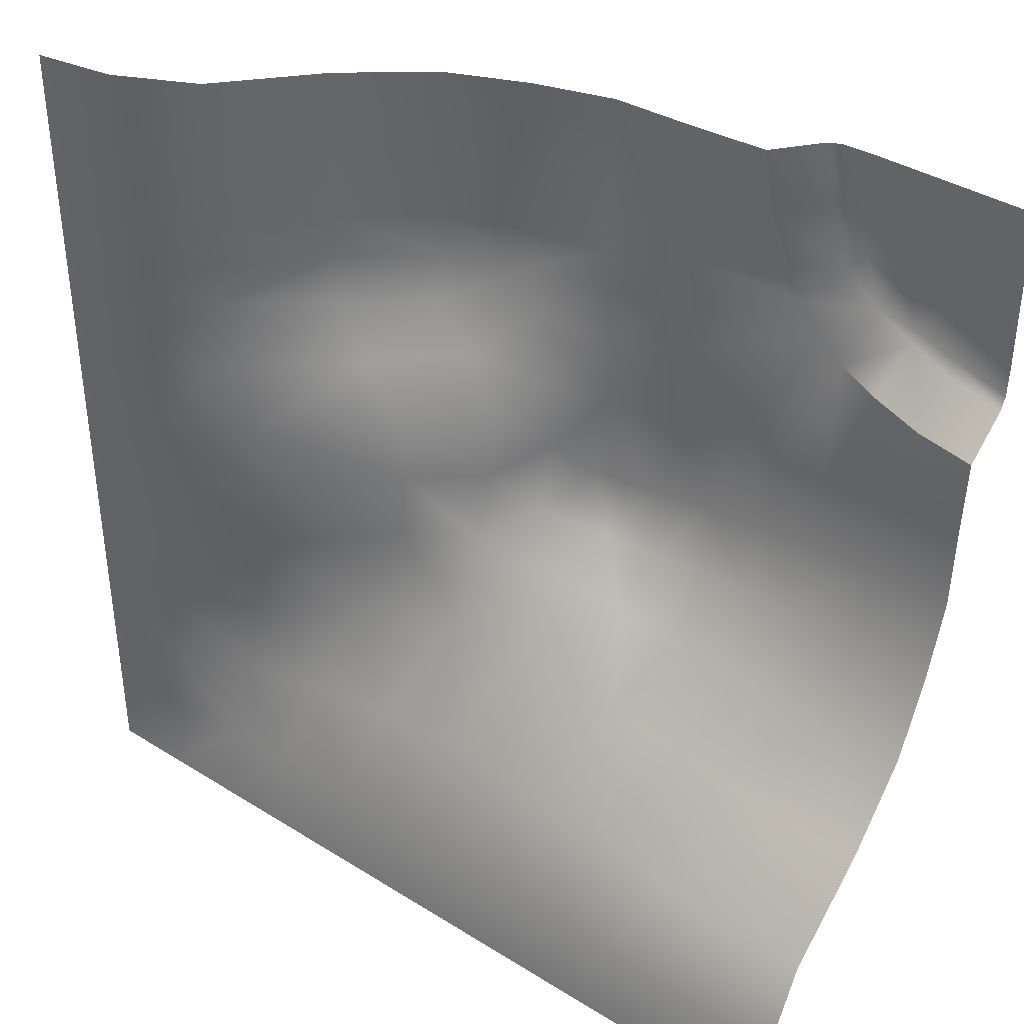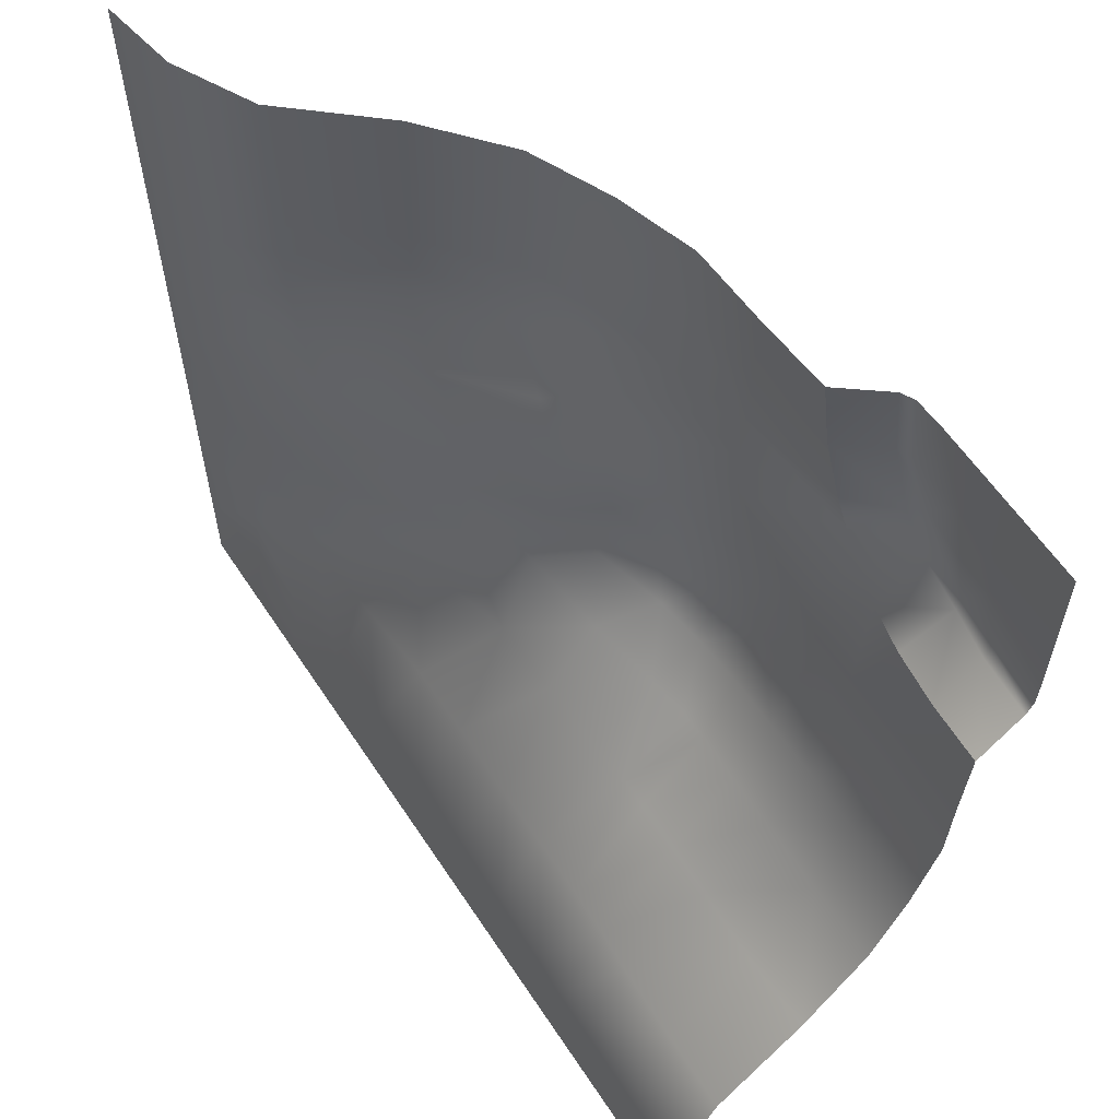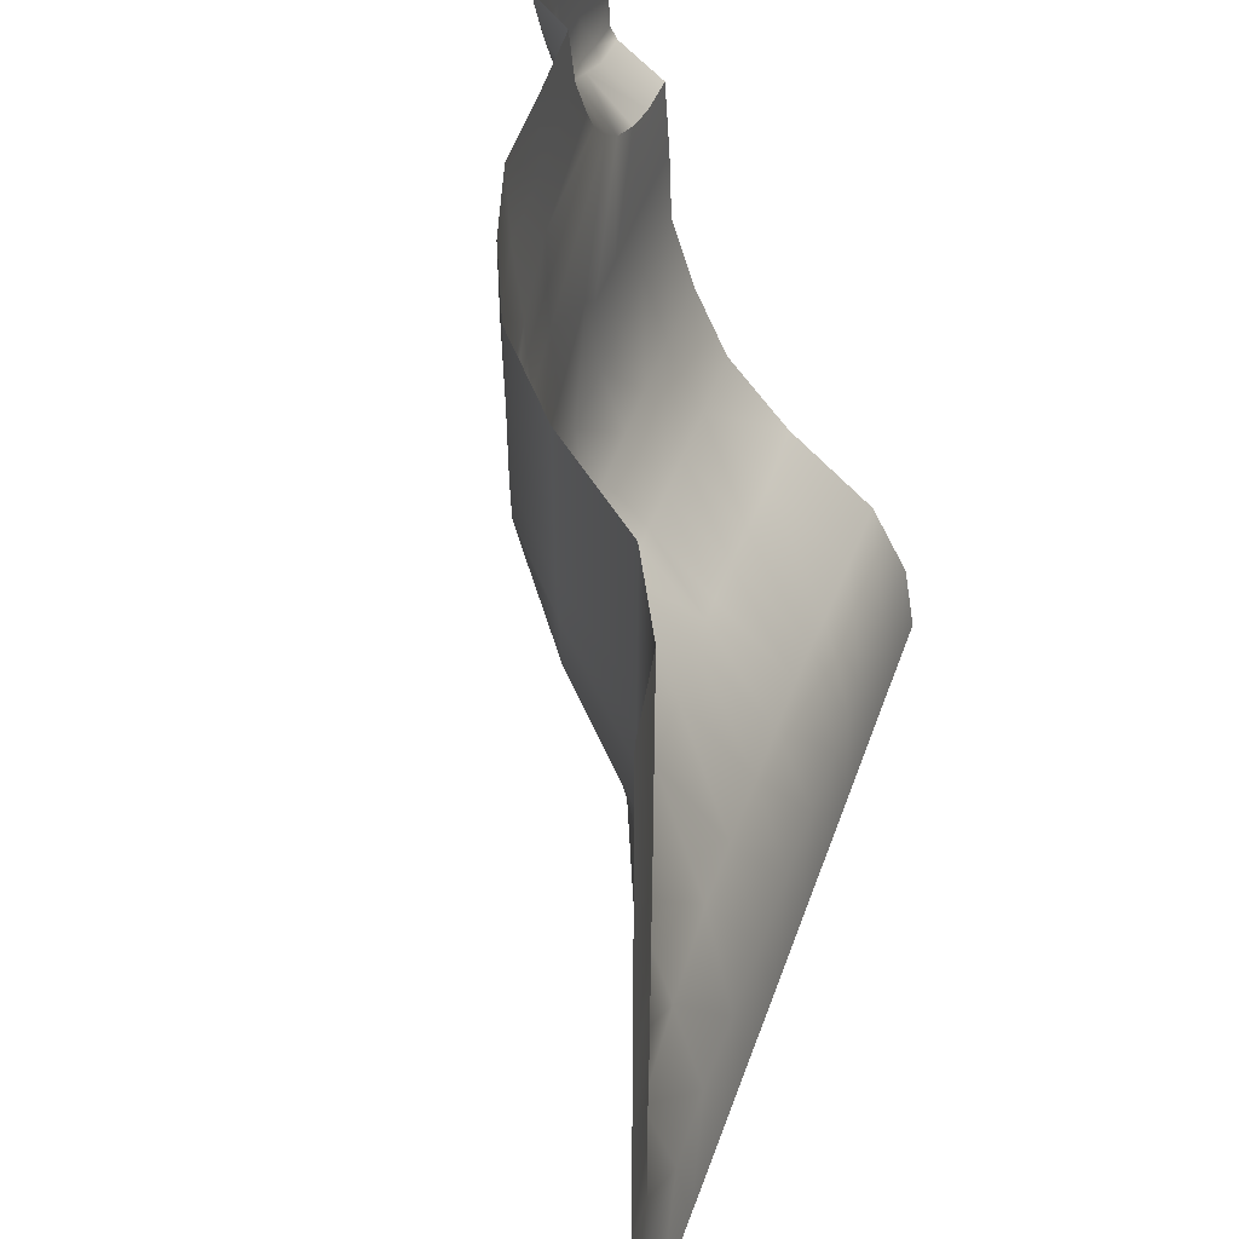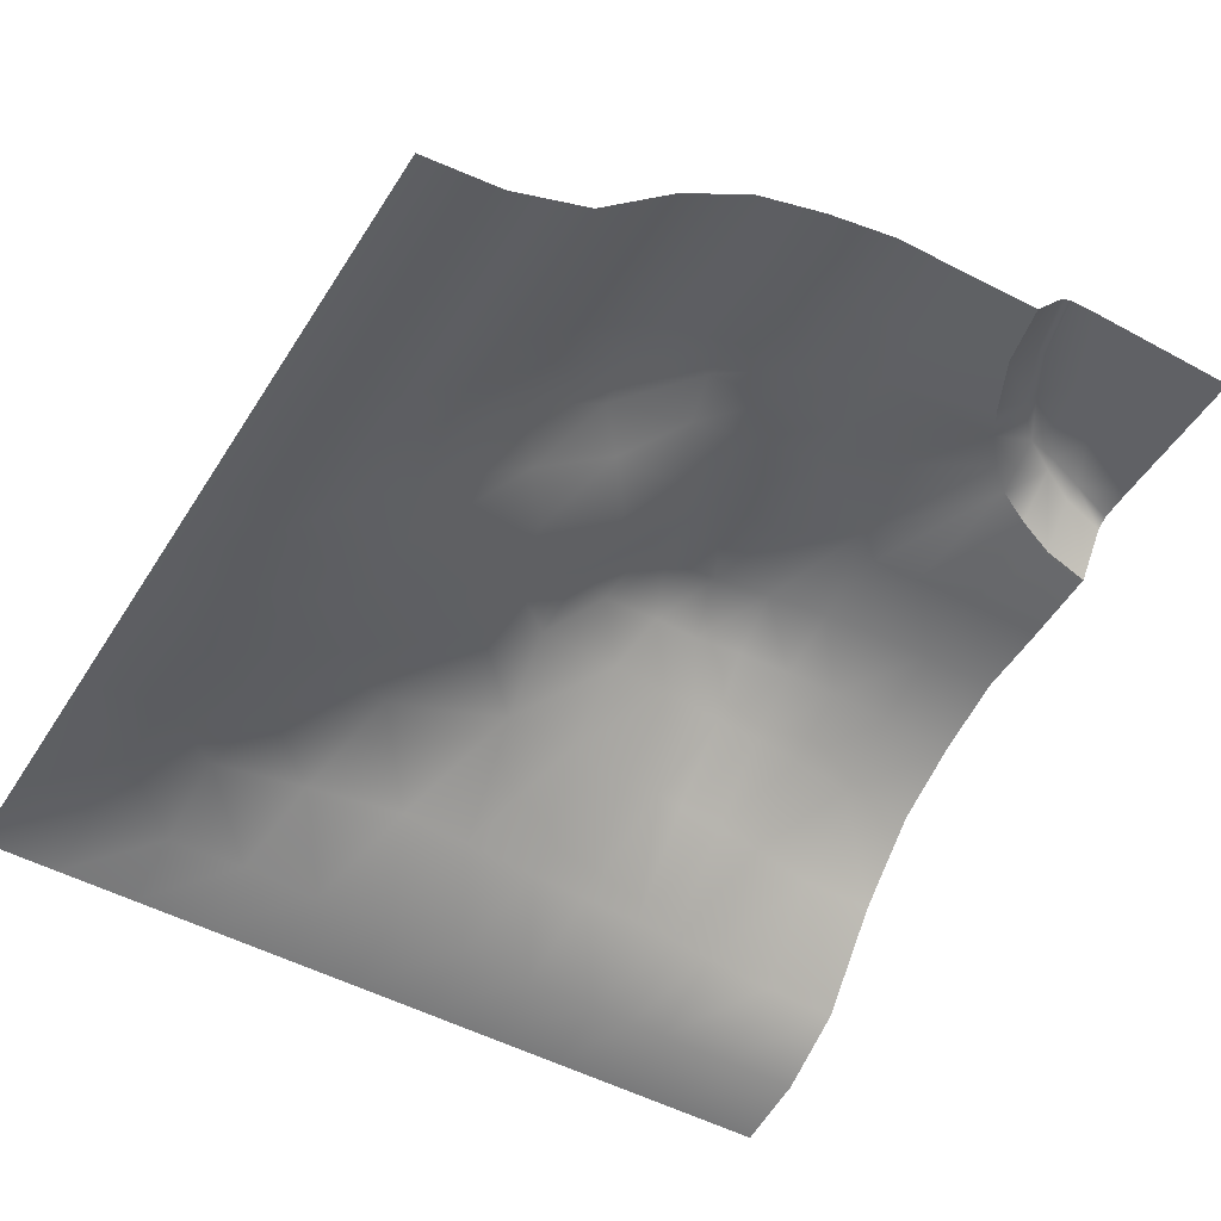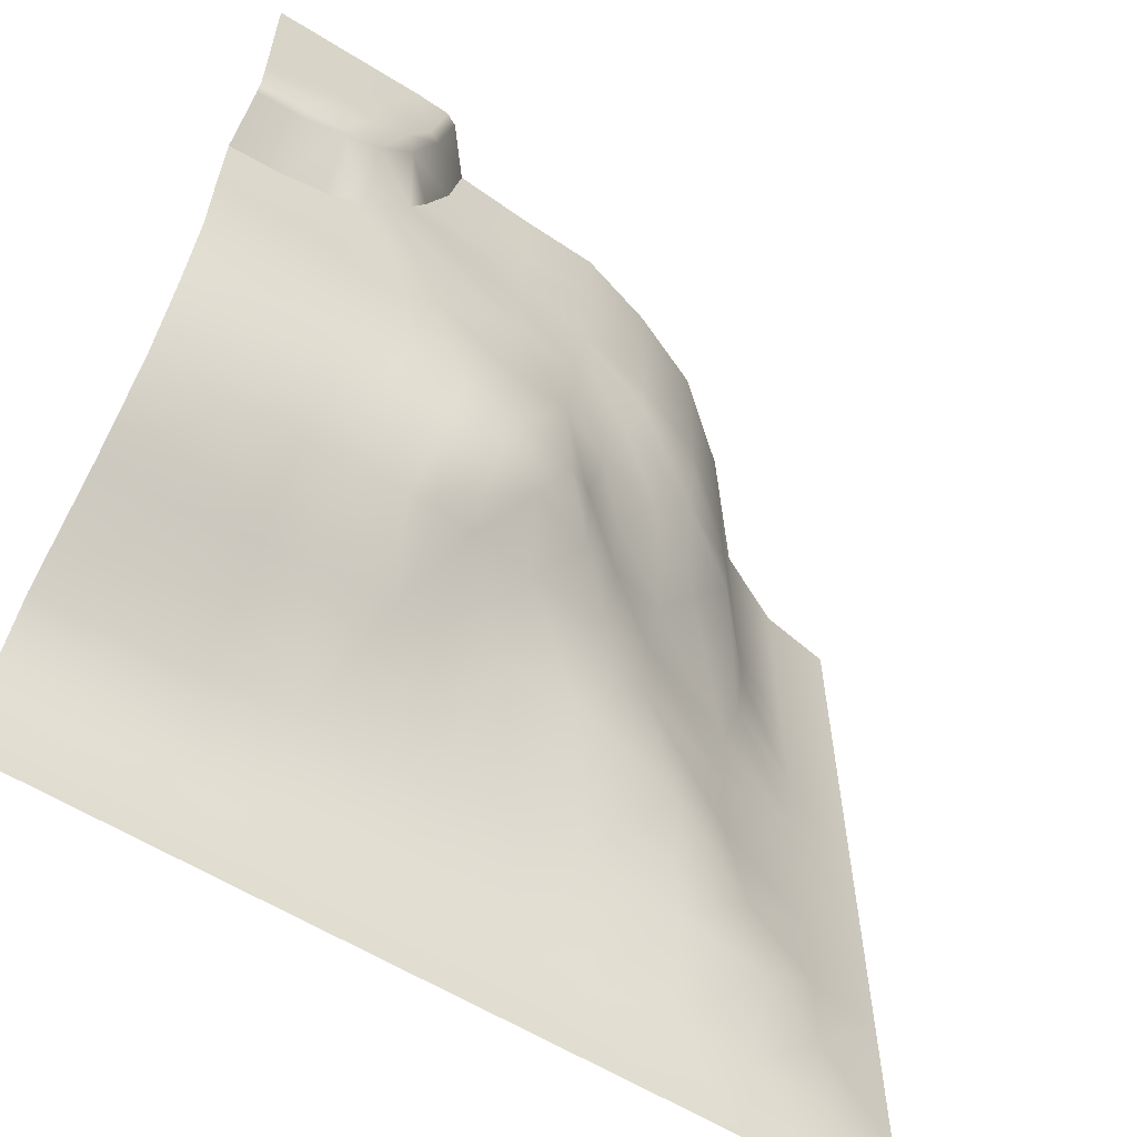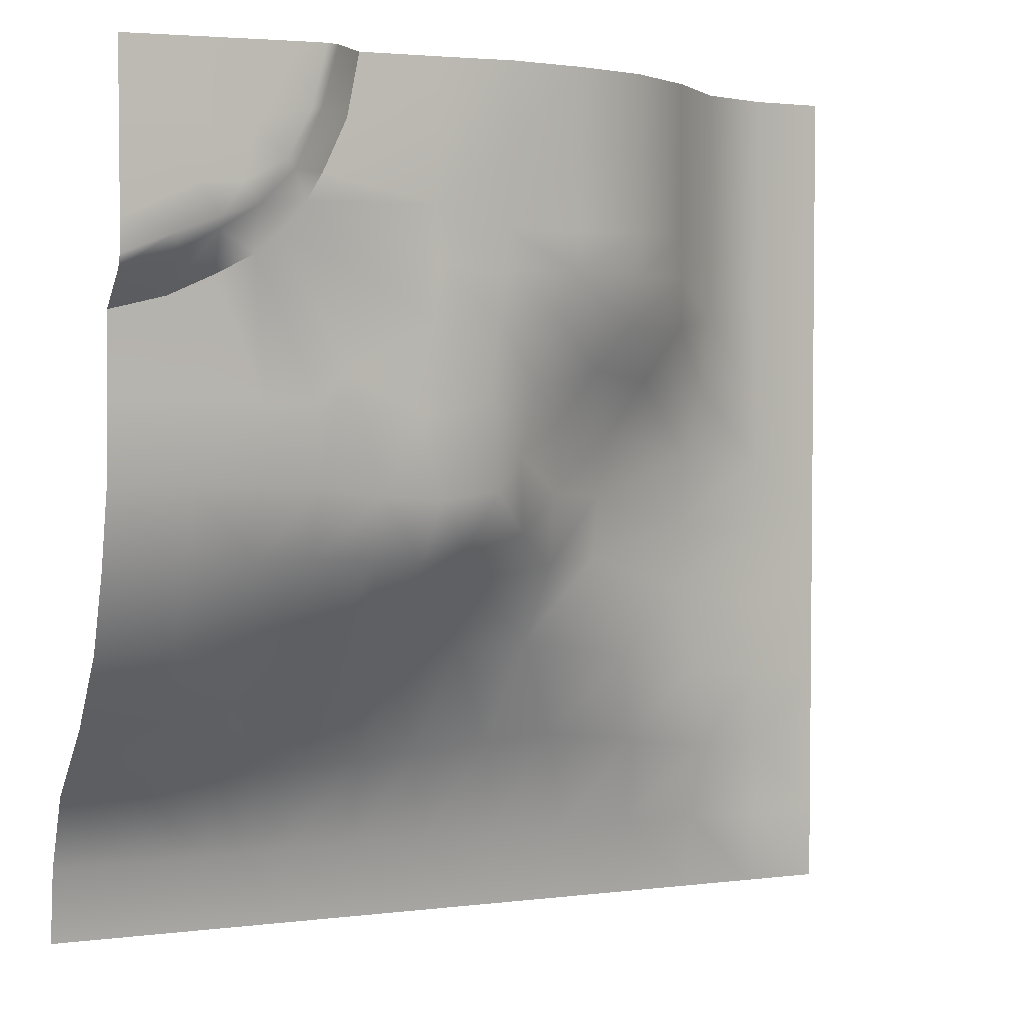
<metadata>
{"format":"obj","ext":"obj","renderer":"f3d","projection":"perspective","resolution":1024,"background":"white","views":[{"elev":38.5,"azim":38.2,"up":"+Z"},{"elev":59.5,"azim":56.8,"up":"+Z"},{"elev":50.1,"azim":-70.6,"up":"+Z"},{"elev":-49.3,"azim":-31.1,"up":"+Y"},{"elev":-59.7,"azim":147.5,"up":"+Z"},{"elev":3.7,"azim":157.5,"up":"+Z"}]}
</metadata>
<code>
g default
v -0.501 -0.187 0.4998
v 0.499 0.1879 0.4998
v -0.501 -0.187 -0.5002
v 0.499 -0.187 -0.5002
v -0.501 -0.187 -0.4093
v 0.499 -0.1717 -0.4093
v -0.501 -0.187 -0.3184
v 0.499 -0.1262 -0.3184
v -0.501 -0.187 -0.2275
v 0.499 -0.02334 -0.2275
v -0.501 -0.187 -0.1366
v 0.499 0.05158 -0.1366
v -0.501 -0.187 -0.04569
v 0.499 0.0912 -0.04569
v -0.501 -0.187 0.04522
v 0.499 0.1186 0.04522
v -0.501 -0.187 0.1361
v 0.499 0.122 0.1361
v -0.501 -0.187 0.227
v 0.499 0.1281 0.227
v -0.501 -0.187 0.318
v 0.499 0.1879 0.318
v -0.501 -0.187 0.4089
v 0.499 0.1879 0.4089
v -0.4101 -0.1717 0.4998
v -0.4101 -0.1717 0.4089
v -0.4101 -0.1717 0.318
v -0.4101 -0.1717 0.227
v -0.4101 -0.1715 0.1361
v -0.4094 -0.1712 0.04521
v -0.4089 -0.1709 -0.04566
v -0.4083 -0.1702 -0.1356
v -0.408 -0.1695 -0.2267
v -0.4097 -0.1709 -0.3194
v -0.4106 -0.1721 -0.41
v -0.4101 -0.187 -0.5002
v -0.3192 -0.1262 0.4998
v -0.3192 -0.1262 0.4089
v -0.3192 -0.1262 0.318
v -0.3182 -0.125 0.2242
v -0.3057 -0.1216 0.1375
v -0.281 -0.1196 0.0553
v -0.277 -0.1203 -0.02793
v -0.2738 -0.1248 -0.108
v -0.3009 -0.1293 -0.2116
v -0.3195 -0.1353 -0.3118
v -0.3212 -0.1714 -0.4084
v -0.3192 -0.187 -0.5002
v -0.2283 -0.02334 0.4998
v -0.2283 -0.02334 0.4089
v -0.2288 -0.024 0.3198
v -0.2318 -0.02953 0.2122
v -0.184 -0.03143 0.1487
v -0.1392 -0.03309 0.0865
v -0.1278 -0.04146 0.01362
v -0.1254 -0.04924 -0.0626
v -0.177 -0.07526 -0.1855
v -0.2122 -0.1293 -0.2963
v -0.2303 -0.1692 -0.4063
v -0.2283 -0.187 -0.5002
v -0.1374 0.05158 0.4998
v -0.1374 0.05158 0.4089
v -0.1378 0.05108 0.3194
v -0.1354 0.03867 0.2143
v -0.09162 0.03517 0.1623
v -0.04674 0.02625 0.1032
v -0.0477 0.01586 0.02263
v -0.05116 -0.004698 -0.06224
v -0.0387 -0.04929 -0.157
v -0.1001 -0.1253 -0.2818
v -0.1389 -0.1699 -0.407
v -0.1374 -0.187 -0.5002
v -0.04646 0.0912 0.4998
v -0.04646 0.09118 0.4089
v -0.04646 0.0886 0.3182
v -0.032 0.07236 0.2186
v -0.004881 0.06431 0.145
v 0.01179 0.05792 0.06724
v 0.005745 0.04678 -0.02174
v 0.05161 0.01123 -0.07685
v 0.04772 -0.04536 -0.1653
v -0.0158 -0.1235 -0.2878
v -0.04761 -0.1703 -0.4069
v -0.04646 -0.187 -0.5002
v 0.04446 0.1186 0.4998
v 0.04446 0.1155 0.4089
v 0.04445 0.1058 0.3181
v 0.05673 0.1051 0.2179
v 0.06431 0.09967 0.1301
v 0.05245 0.08981 0.02924
v 0.08357 0.07439 -0.03901
v 0.1308 0.03216 -0.09627
v 0.1274 -0.03901 -0.181
v 0.07424 -0.1231 -0.2943
v 0.04414 -0.1703 -0.4064
v 0.04446 -0.187 -0.5002
v 0.1354 0.122 0.4998
v 0.1352 0.122 0.409
v 0.1364 0.1188 0.3424
v 0.1379 0.1176 0.2178
v 0.1516 0.1162 0.1126
v 0.1258 0.1101 0.02238
v 0.1416 0.08541 -0.04819
v 0.1778 0.04106 -0.1065
v 0.1757 -0.0317 -0.1872
v 0.146 -0.122 -0.2979
v 0.1346 -0.1704 -0.4067
v 0.1354 -0.187 -0.5002
v 0.2263 0.1281 0.4998
v 0.2401 0.1275 0.4301
v 0.2668 0.1263 0.3725
v 0.3116 0.1242 0.3106
v 0.2381 0.1196 0.1627
v 0.196 0.1163 0.02787
v 0.2003 0.08768 -0.04315
v 0.2116 0.04365 -0.1106
v 0.2109 -0.03033 -0.1943
v 0.2167 -0.1218 -0.3007
v 0.221 -0.171 -0.408
v 0.2263 -0.187 -0.5002
v 0.3172 0.1879 0.4998
v 0.3579 0.1878 0.4167
v 0.371 0.1869 0.3561
v 0.3829 0.1216 0.2646
v 0.3313 0.122 0.1316
v 0.3318 0.1175 0.0425
v 0.3314 0.08937 -0.04065
v 0.3285 0.04547 -0.1209
v 0.3264 -0.02898 -0.2085
v 0.3202 -0.1241 -0.3107
v 0.3173 -0.1716 -0.4093
v 0.3172 -0.187 -0.5002
v 0.4081 0.1879 0.4998
v 0.4095 0.1879 0.4106
v 0.4144 0.1878 0.3563
v 0.4358 0.1245 0.2415
v 0.409 0.1223 0.1345
v 0.4081 0.1183 0.04521
v 0.4083 0.09069 -0.04514
v 0.408 0.04875 -0.1345
v 0.4082 -0.02737 -0.225
v 0.4081 -0.125 -0.3176
v 0.4081 -0.1717 -0.4093
v 0.4081 -0.187 -0.5002
v -0.501 -0.187 0.2725
v -0.4101 -0.1717 0.2725
v -0.3189 -0.1259 0.2725
v -0.2315 -0.02696 0.2712
v -0.1396 0.04906 0.2711
v -0.04365 0.08711 0.2724
v 0.04768 0.1056 0.2728
v 0.1325 0.1175 0.2784
v 0.2853 0.1264 0.3415
v 0.3402 0.1229 0.2865
v 0.2727 0.1219 0.1297
v 0.2694 0.1164 0.03813
v 0.2656 0.08773 -0.03996
v 0.2663 0.04378 -0.1141
v 0.2676 -0.0298 -0.1988
v 0.2703 -0.1221 -0.3048
v 0.2717 -0.1713 -0.4089
v 0.2717 -0.187 -0.5002
v 0.392 0.1782 0.3218
v 0.3929 0.1736 0.3089
v 0.4382 0.1744 0.2851
v 0.4387 0.1802 0.3046
v 0.499 0.1787 0.2669
v 0.499 0.1862 0.2815
v 0.3578 0.1808 0.3441
v 0.3488 0.1703 0.3351
v 0.2661 0.1787 0.4998
v 0.2808 0.1862 0.4998
v 0.2822 0.1725 0.4352
v 0.296 0.1807 0.4333
v 0.3108 0.1711 0.3718
v 0.3231 0.183 0.381
g Sand_Tile_Corner_1:Sand_Tile_Corner_1
f 5 35 3
f 3 35 36
f 7 34 5
f 5 34 35
f 33 34 9
f 9 34 7
f 32 33 11
f 11 33 9
f 31 32 13
f 13 32 11
f 15 30 13
f 13 30 31
f 17 29 15
f 15 29 30
f 19 28 17
f 17 28 29
f 145 146 19
f 19 146 28
f 23 26 21
f 21 26 27
f 1 25 23
f 23 25 26
f 26 25 38
f 38 25 37
f 27 26 39
f 39 26 38
f 146 147 28
f 28 147 40
f 28 40 29
f 29 40 41
f 29 41 30
f 30 41 42
f 31 30 43
f 43 30 42
f 32 31 44
f 44 31 43
f 33 32 45
f 45 32 44
f 34 33 46
f 46 33 45
f 35 34 47
f 47 34 46
f 35 47 36
f 36 47 48
f 38 37 50
f 50 37 49
f 39 38 51
f 51 38 50
f 147 148 40
f 40 148 52
f 40 52 41
f 41 52 53
f 41 53 42
f 42 53 54
f 43 42 55
f 55 42 54
f 44 43 56
f 56 43 55
f 45 44 57
f 57 44 56
f 46 45 58
f 58 45 57
f 47 46 59
f 59 46 58
f 47 59 48
f 48 59 60
f 50 49 62
f 62 49 61
f 51 50 63
f 63 50 62
f 52 148 64
f 64 148 149
f 52 64 53
f 53 64 65
f 53 65 54
f 54 65 66
f 55 54 67
f 67 54 66
f 56 55 68
f 68 55 67
f 57 56 69
f 69 56 68
f 58 57 70
f 70 57 69
f 59 58 71
f 71 58 70
f 59 71 60
f 60 71 72
f 62 61 74
f 74 61 73
f 63 62 75
f 75 62 74
f 149 150 64
f 64 150 76
f 64 76 65
f 65 76 77
f 65 77 66
f 66 77 78
f 66 78 67
f 67 78 79
f 67 79 68
f 68 79 80
f 68 80 69
f 69 80 81
f 70 69 82
f 82 69 81
f 71 70 83
f 83 70 82
f 71 83 72
f 72 83 84
f 74 73 86
f 86 73 85
f 75 74 87
f 87 74 86
f 150 151 76
f 76 151 88
f 76 88 77
f 77 88 89
f 77 89 78
f 78 89 90
f 78 90 79
f 79 90 91
f 79 91 80
f 80 91 92
f 80 92 81
f 81 92 93
f 82 81 94
f 94 81 93
f 83 82 95
f 95 82 94
f 83 95 84
f 84 95 96
f 86 85 98
f 98 85 97
f 87 86 99
f 99 86 98
f 151 152 88
f 88 152 100
f 88 100 89
f 89 100 101
f 90 89 102
f 102 89 101
f 90 102 91
f 91 102 103
f 91 103 92
f 92 103 104
f 93 92 105
f 105 92 104
f 94 93 106
f 106 93 105
f 95 94 107
f 107 94 106
f 95 107 96
f 96 107 108
f 98 97 110
f 110 97 109
f 99 98 111
f 111 98 110
f 152 153 100
f 100 153 112
f 101 100 113
f 113 100 112
f 102 101 114
f 114 101 113
f 102 114 103
f 103 114 115
f 103 115 104
f 104 115 116
f 104 116 105
f 105 116 117
f 106 105 118
f 118 105 117
f 107 106 119
f 119 106 118
f 107 119 108
f 108 119 120
f 112 154 113
f 113 154 155
f 114 113 156
f 156 113 155
f 115 114 157
f 157 114 156
f 115 157 116
f 116 157 158
f 116 158 117
f 117 158 159
f 117 159 118
f 118 159 160
f 118 160 119
f 119 160 161
f 119 161 120
f 120 161 162
f 121 133 122
f 122 133 134
f 122 134 123
f 123 134 135
f 125 124 137
f 137 124 136
f 126 125 138
f 138 125 137
f 126 138 127
f 127 138 139
f 127 139 128
f 128 139 140
f 128 140 129
f 129 140 141
f 129 141 130
f 130 141 142
f 130 142 131
f 131 142 143
f 132 131 144
f 144 131 143
f 133 2 134
f 134 2 24
f 134 24 135
f 135 24 22
f 137 136 18
f 18 136 20
f 138 137 16
f 16 137 18
f 138 16 139
f 139 16 14
f 139 14 140
f 140 14 12
f 141 140 10
f 10 140 12
f 142 141 8
f 8 141 10
f 142 8 143
f 143 8 6
f 144 143 4
f 4 143 6
f 21 27 145
f 145 27 146
f 147 146 39
f 39 146 27
f 147 39 148
f 148 39 51
f 148 51 149
f 149 51 63
f 149 63 150
f 150 63 75
f 151 150 87
f 87 150 75
f 152 151 99
f 99 151 87
f 152 99 153
f 153 99 111
f 155 154 125
f 125 154 124
f 156 155 126
f 126 155 125
f 157 156 127
f 127 156 126
f 157 127 158
f 158 127 128
f 158 128 159
f 159 128 129
f 159 129 160
f 160 129 130
f 160 130 161
f 161 130 131
f 161 131 162
f 162 131 132
f 164 170 163
f 163 170 169
f 164 163 165
f 165 163 166
f 165 166 167
f 167 166 168
f 169 170 176
f 176 170 175
f 172 174 171
f 171 174 173
f 174 176 173
f 173 176 175
f 110 109 173
f 173 109 171
f 111 110 175
f 175 110 173
f 153 170 112
f 112 170 154
f 124 164 136
f 136 164 165
f 136 165 20
f 20 165 167
f 170 153 175
f 175 153 111
f 166 163 135
f 135 163 123
f 168 166 22
f 22 166 135
f 172 121 174
f 174 121 122
f 174 122 176
f 176 122 123
f 163 169 123
f 123 169 176
f 170 164 154
f 154 164 124

</code>
